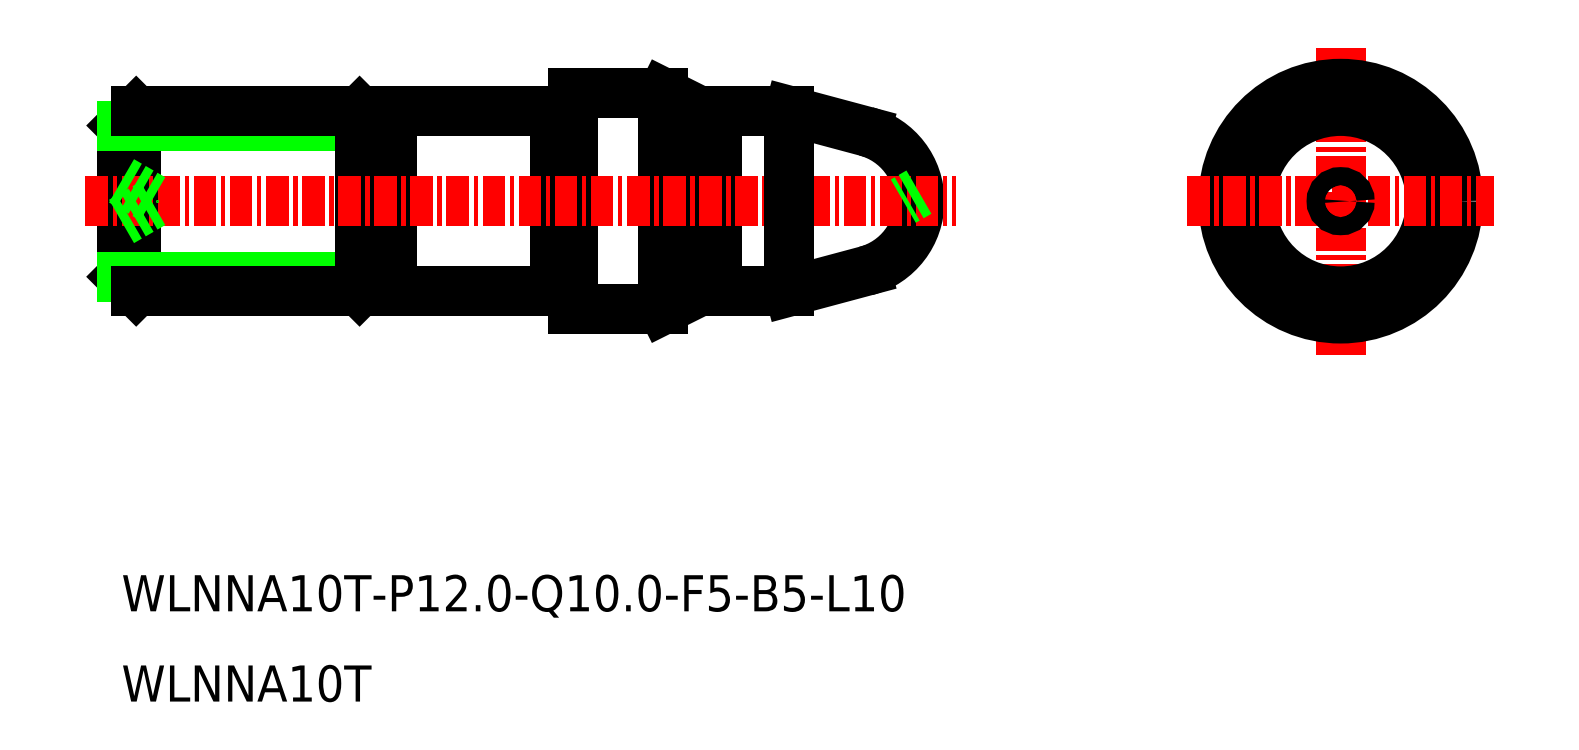
<metadata>
{"format":"dxf","ext":"dxf","renderer":"ezdxf+matplotlib","layout":"modelspace","background":"white","min_lineweight":24,"dpi":150}
</metadata>
<code>
0
SECTION
2
ENTITIES
0
TEXT
8
0
10
-2409
20
-816.3
30
0
40
2
1
WLNNA10T-P12-Q10-F5-B5-L10
0
TEXT
8
0
10
-2409
20
-821.3
30
0
40
2
1
WLNNA10T
0
LINE
8
0
10
-2365
20
-794
30
0
11
-2366
21
-793.5
31
0
0
ARC
8
0
10
-2369
20
-793.5
30
0
40
4
50
285
51
75
0
LINE
8
0
10
-2372
20
-798.5
30
0
11
-2368
21
-797.4
31
0
0
LINE
8
0
10
-2372
20
-788.5
30
0
11
-2368
21
-789.7
31
0
0
POLYLINE
8
0
66
     1
10
0
20
0
30
0
0
VERTEX
8
0
10
-2384
20
-798.4
30
0
0
VERTEX
8
0
10
-2385
20
-798.4
30
0
0
SEQEND
8
0
0
POLYLINE
8
0
66
     1
10
0
20
0
30
0
0
VERTEX
8
0
10
-2384
20
-788.6
30
0
0
VERTEX
8
0
10
-2385
20
-788.6
30
0
0
SEQEND
8
0
0
POLYLINE
8
0
66
     1
10
0
20
0
30
0
0
VERTEX
8
0
10
-2376
20
-788.6
30
0
0
VERTEX
8
0
10
-2377
20
-788.6
30
0
0
SEQEND
8
0
0
LINE
8
0
10
-2376
20
-798.5
30
0
11
-2376
21
-788.5
31
0
0
LINE
8
0
10
-2377
20
-798.5
30
0
11
-2377
21
-788.5
31
0
0
LINE
8
0
10
-2377
20
-798.5
30
0
11
-2372
21
-798.5
31
0
0
LINE
8
0
10
-2376
20
-788.5
30
0
11
-2372
21
-788.5
31
0
0
LINE
8
CENTER
10
-2342
20
-785
30
0
11
-2342
21
-802
31
0
0
LINE
8
0
10
-2385
20
-788.5
30
0
11
-2385
21
-798.5
31
0
0
LINE
8
0
10
-2408
20
-788.5
30
0
11
-2409
21
-789.3
31
0
0
LINE
8
0
10
-2408
20
-798.5
30
0
11
-2409
21
-797.7
31
0
0
LINE
8
0
10
-2408
20
-788.5
30
0
11
-2408
21
-798.5
31
0
0
LINE
8
0
10
-2409
20
-789.3
30
0
11
-2409
21
-797.7
31
0
0
LINE
8
0
10
-2395
20
-797.7
30
0
11
-2409
21
-797.7
31
0
0
LINE
8
0
10
-2395
20
-789.3
30
0
11
-2409
21
-789.3
31
0
0
LINE
8
0
10
-2384
20
-799.5
30
0
11
-2379
21
-799.5
31
0
0
LINE
8
0
10
-2384
20
-787.5
30
0
11
-2379
21
-787.5
31
0
0
LINE
8
0
10
-2384
20
-787.5
30
0
11
-2384
21
-799.5
31
0
0
LINE
8
0
10
-2379
20
-799.5
30
0
11
-2377
21
-798.5
31
0
0
LINE
8
0
10
-2379
20
-787.5
30
0
11
-2379
21
-799.5
31
0
0
LINE
8
0
10
-2379
20
-787.5
30
0
11
-2377
21
-788.5
31
0
0
CIRCLE
8
0
10
-2342
20
-793.5
30
0
40
6.5
0
CIRCLE
8
0
10
-2342
20
-793.5
30
0
40
5
0
LINE
8
0
10
-2395
20
-789.3
30
0
11
-2395
21
-797.7
31
0
0
LINE
8
0
10
-2396
20
-788.5
30
0
11
-2396
21
-798.5
31
0
0
LINE
8
0
10
-2396
20
-798.5
30
0
11
-2395
21
-797.7
31
0
0
LINE
8
0
10
-2396
20
-788.5
30
0
11
-2395
21
-789.3
31
0
0
LINE
8
0
10
-2396
20
-798.5
30
0
11
-2408
21
-798.5
31
0
0
LINE
8
0
10
-2396
20
-788.5
30
0
11
-2408
21
-788.5
31
0
0
LINE
8
0
10
-2394
20
-788.5
30
0
11
-2385
21
-788.5
31
0
0
LINE
8
0
10
-2394
20
-798.5
30
0
11
-2385
21
-798.5
31
0
0
LINE
8
0
10
-2394
20
-788.5
30
0
11
-2394
21
-798.5
31
0
0
LINE
8
0
10
-2395
20
-789.3
30
0
11
-2394
21
-789.3
31
0
0
LINE
8
0
10
-2395
20
-797.7
30
0
11
-2394
21
-797.7
31
0
0
LINE
8
CENTER
10
-2350
20
-793.5
30
0
11
-2333
21
-793.5
31
0
0
LINE
8
CENTER
10
-2411
20
-793.5
30
0
11
-2363
21
-793.5
31
0
0
CIRCLE
8
CENTER
10
-2342
20
-793.5
30
0
40
0.5
0
LINE
8
0
10
-2365
20
-793
30
0
11
-2366
21
-793.5
31
0
0
LINE
8
0
10
-2409
20
-794.7
30
0
11
-2407
21
-793.5
31
0
0
LINE
8
0
10
-2409
20
-792.4
30
0
11
-2407
21
-793.5
31
0
0
LINE
8
0
10
-2372
20
-798.5
30
0
11
-2372
21
-788.5
31
0
0
ENDSEC
0
EOF

</code>
